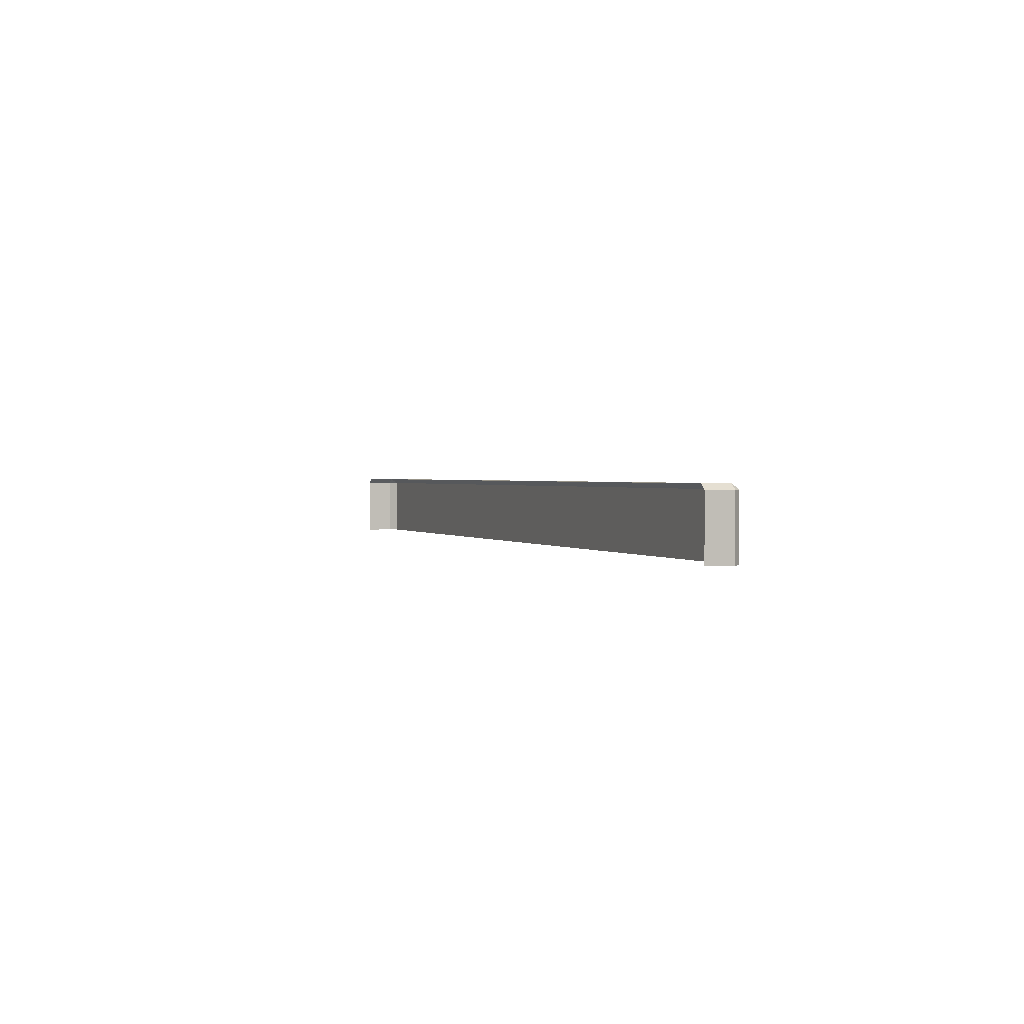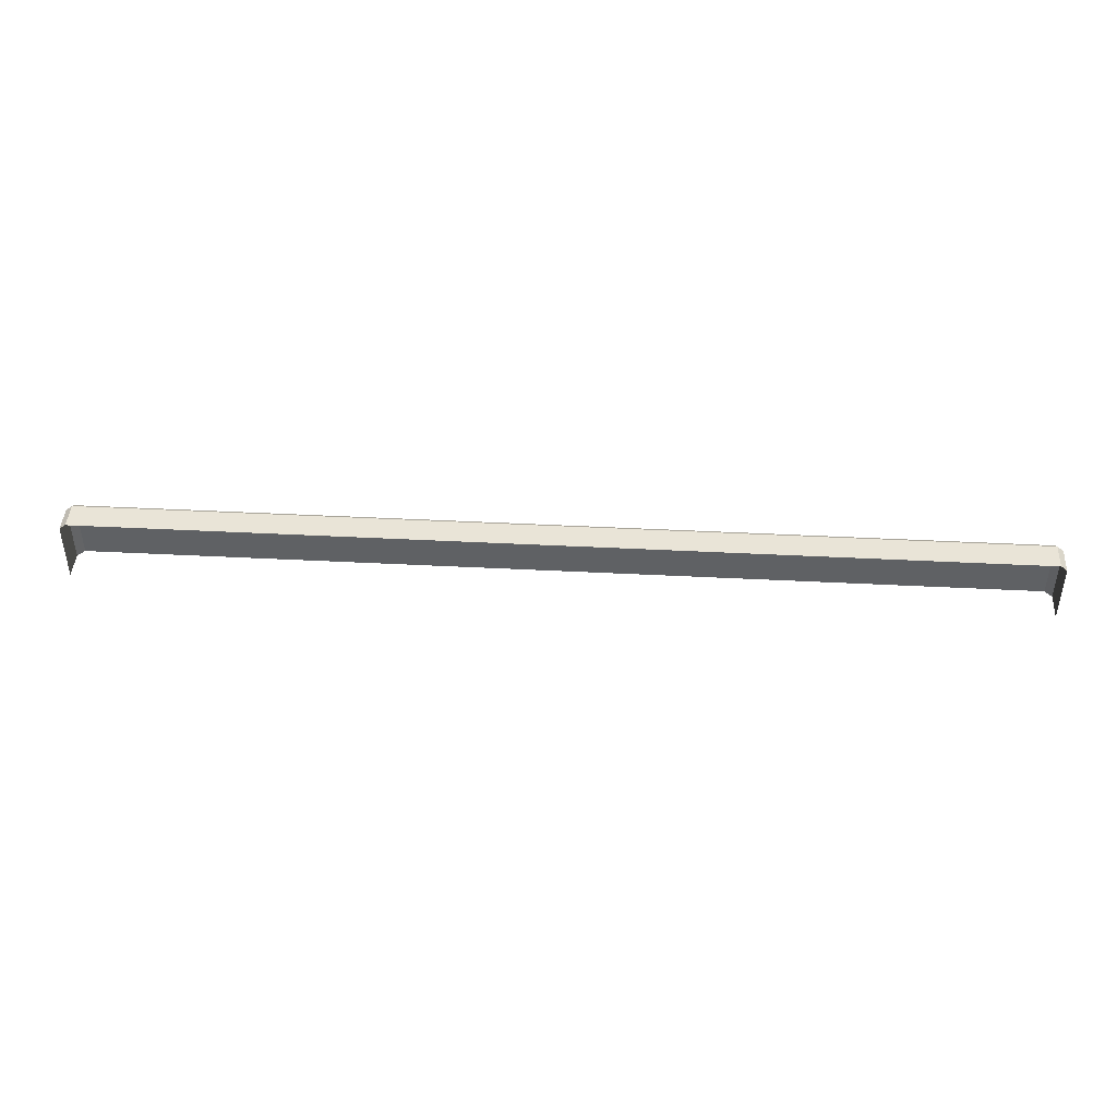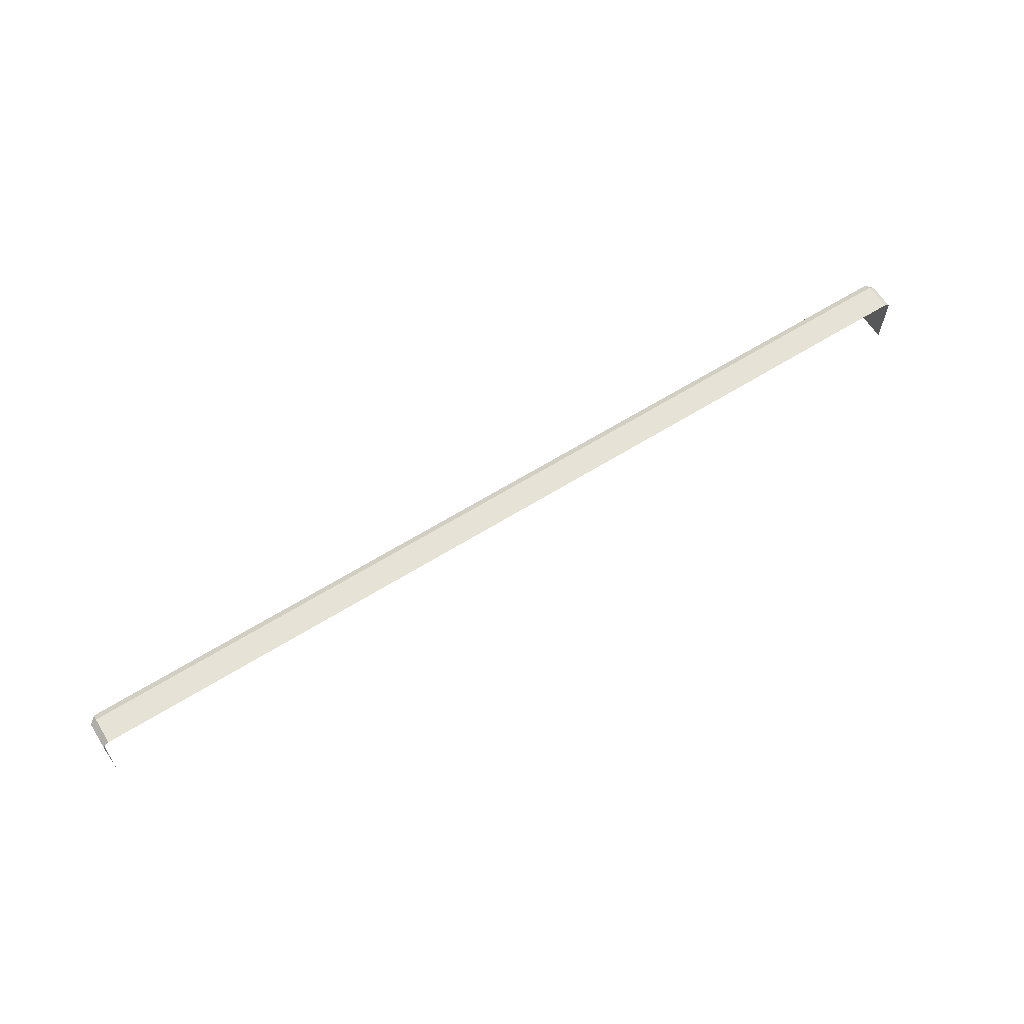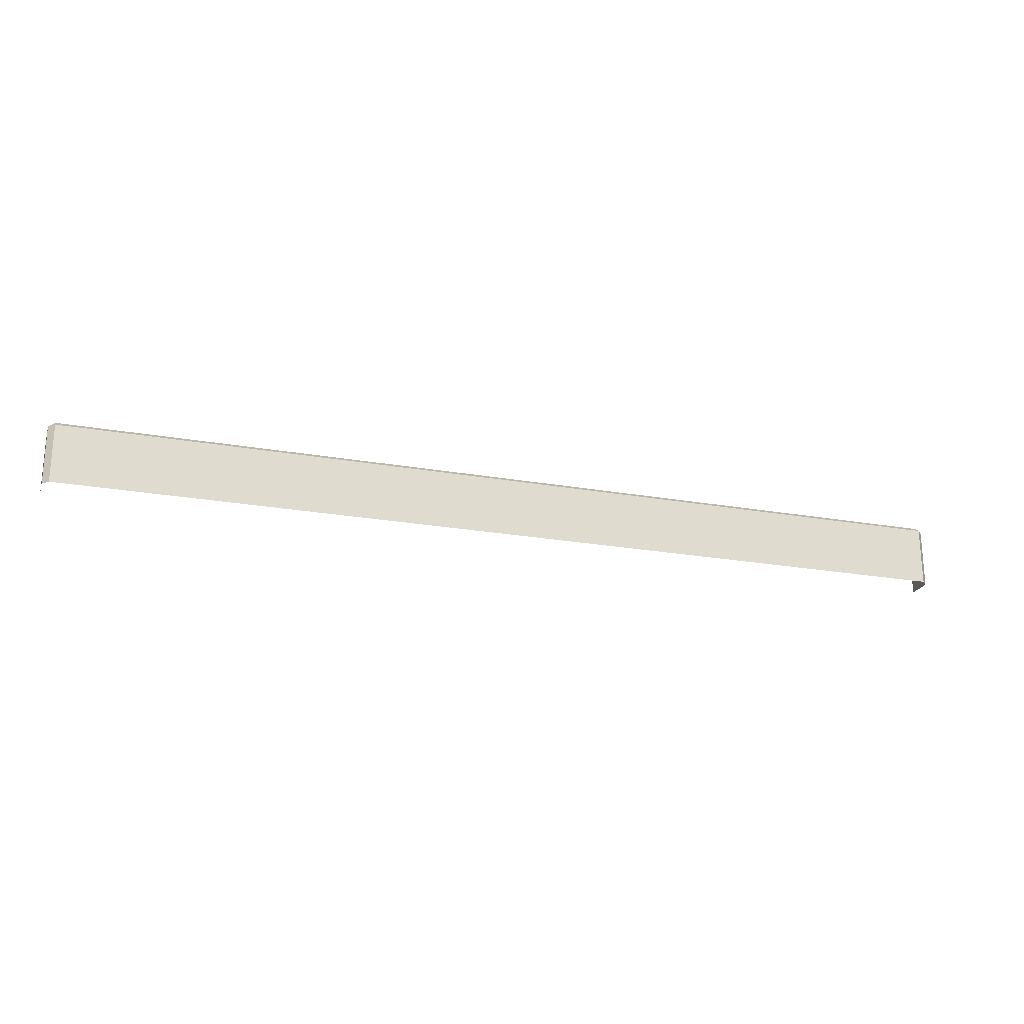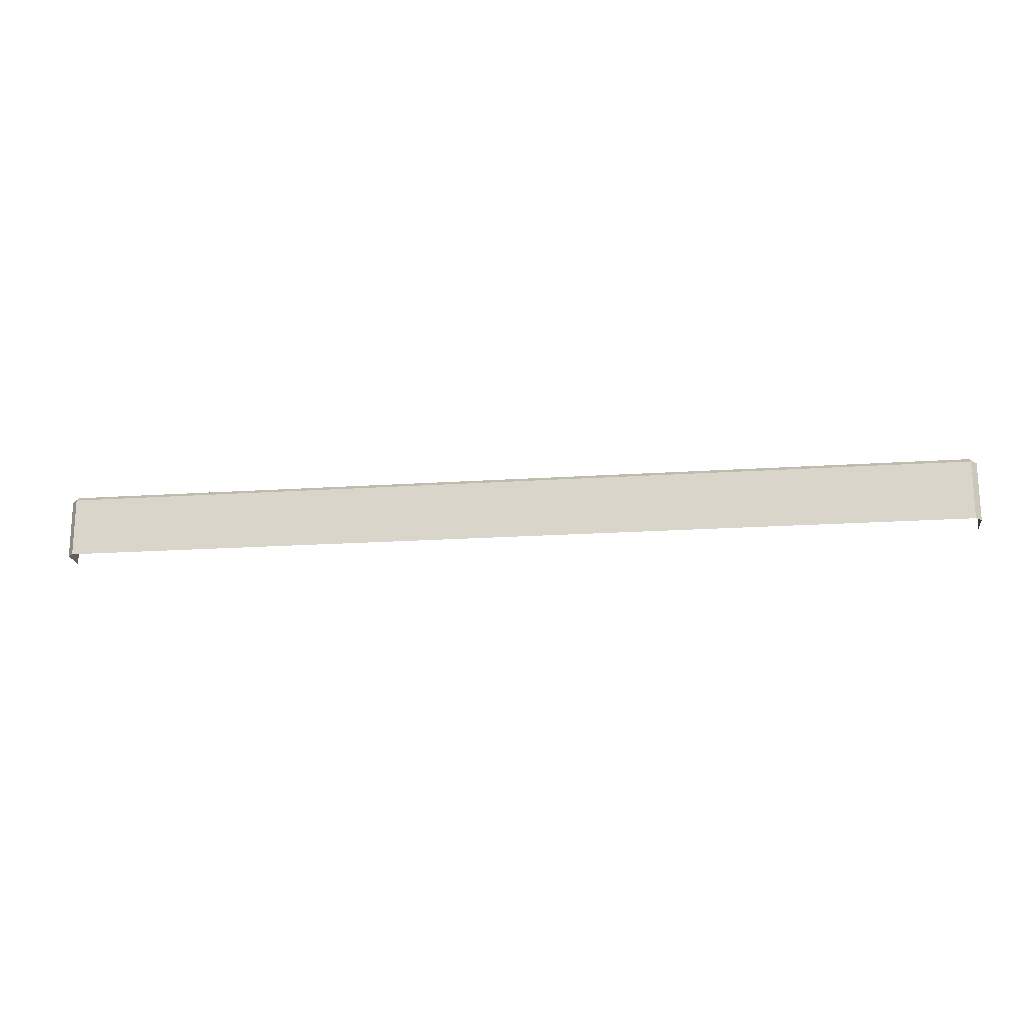
<metadata>
{"format":"obj","ext":"obj","renderer":"f3d","projection":"perspective","resolution":1024,"background":"white","views":[{"elev":1.3,"azim":69.3,"up":"+Y"},{"elev":43.2,"azim":3.5,"up":"+Y"},{"elev":63.2,"azim":-32.2,"up":"+Y"},{"elev":-22.6,"azim":162.9,"up":"+Y"},{"elev":-18.7,"azim":-172.6,"up":"+Y"}]}
</metadata>
<code>
g [shop]door_lock
v 2.391 0.6093 0.05151
v 2.359 0.635 0.05151
v 2.359 0.6093 0.01605
v -2.359 0.635 0.05151
v -2.391 0.6093 0.05151
v -2.359 0.6093 0.01606
v 2.359 0.3057 0.01605
v 2.359 0.6093 0.01605
v -2.359 0.6093 0.01606
v -2.359 0.3057 0.01606
v -2.391 0.3057 0.1885
v -2.391 0.3057 0.05151
v -2.391 0.6093 0.05151
v -2.391 0.6093 0.1885
v -2.359 0.635 0.1885
v -2.359 0.635 0.05151
v 2.359 0.635 0.05151
v 2.359 0.635 0.1885
v 2.391 0.6093 0.1885
v 2.391 0.6093 0.05151
v 2.391 0.3057 0.05151
v 2.391 0.3057 0.1885
v -2.359 0.3057 0.01606
v -2.359 0.6093 0.01606
v -2.391 0.6093 0.05151
v -2.391 0.3057 0.05151
v -2.359 0.6093 0.01606
v 2.359 0.6093 0.01605
v 2.359 0.635 0.05151
v -2.359 0.635 0.05151
v 2.359 0.6093 0.01605
v 2.359 0.3057 0.01605
v 2.391 0.3057 0.05151
v 2.391 0.6093 0.05151
v -2.391 0.6093 0.1885
v -2.391 0.6093 0.05151
v -2.359 0.635 0.05151
v -2.359 0.635 0.1885
v 2.359 0.635 0.1885
v 2.359 0.635 0.05151
v 2.391 0.6093 0.05151
v 2.391 0.6093 0.1885
g [shop]door_lock_0
f 3 2 1
f 6 5 4
f 9 8 7
f 10 9 7
f 13 12 11
f 14 13 11
f 17 16 15
f 18 17 15
f 21 20 19
f 22 21 19
f 25 24 23
f 26 25 23
f 29 28 27
f 30 29 27
f 33 32 31
f 34 33 31
f 37 36 35
f 38 37 35
f 41 40 39
f 42 41 39

</code>
